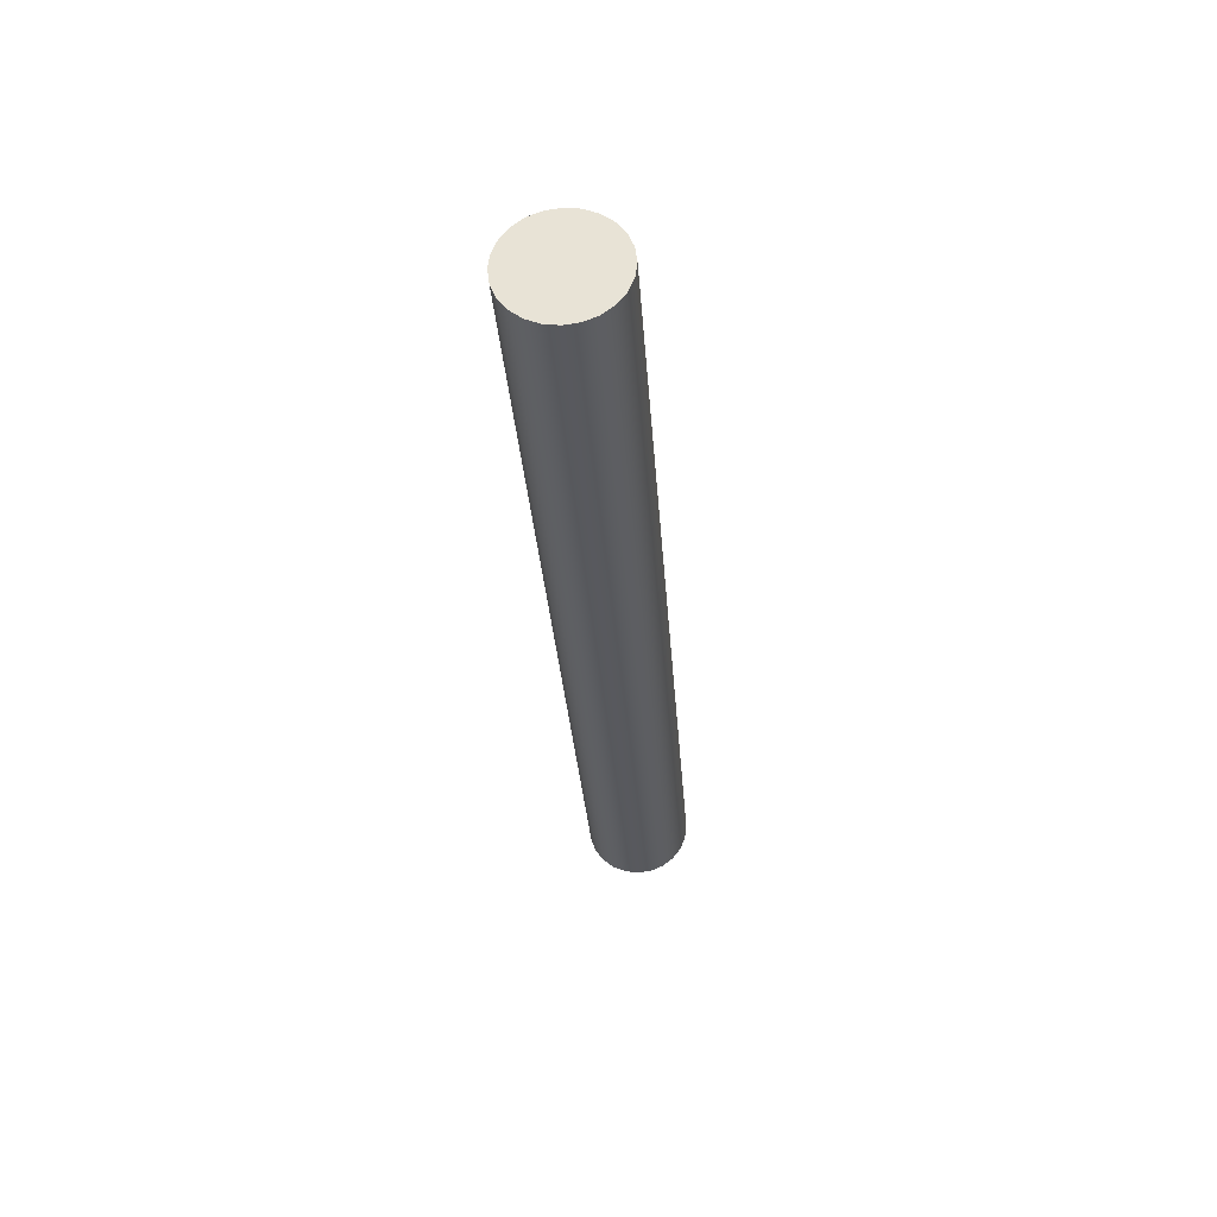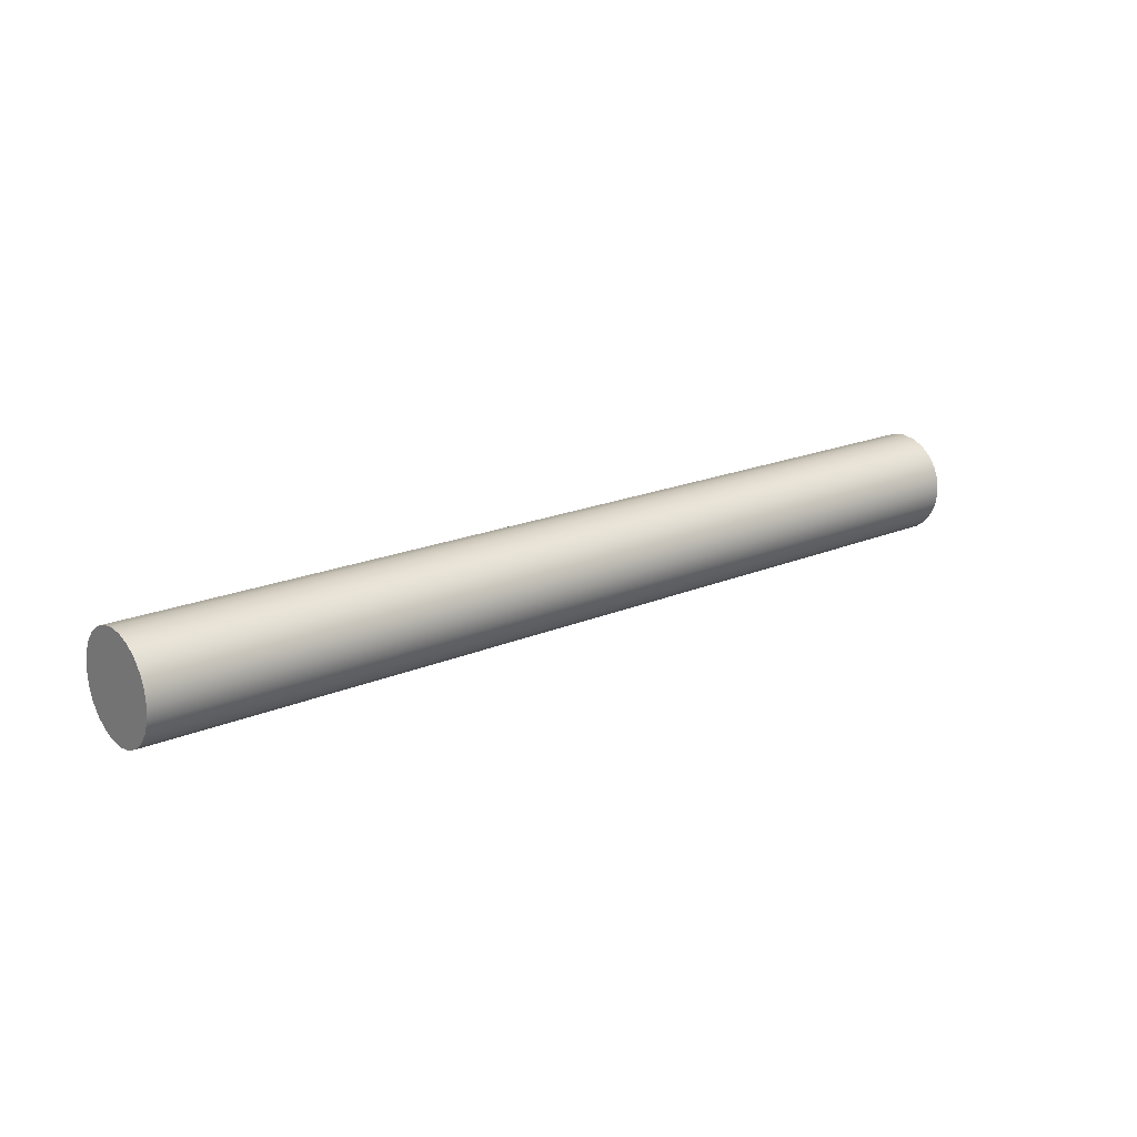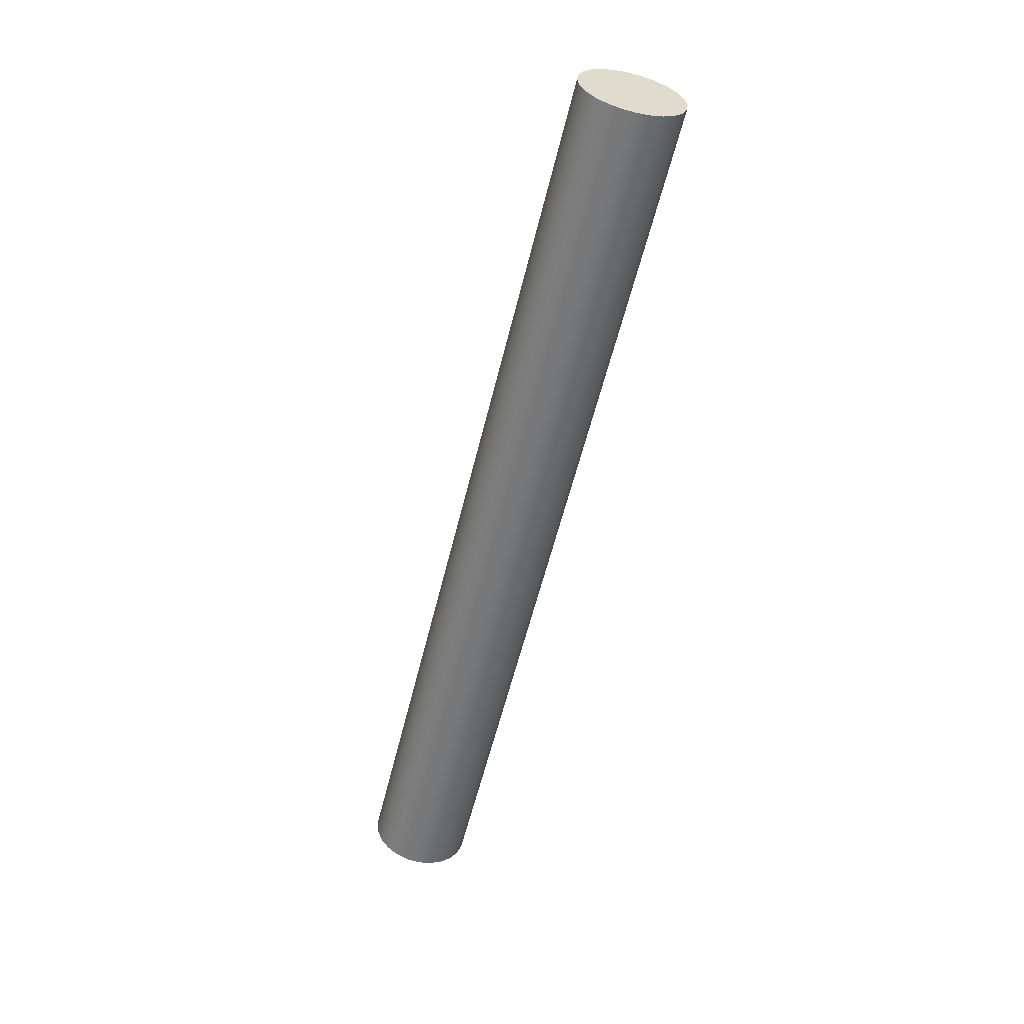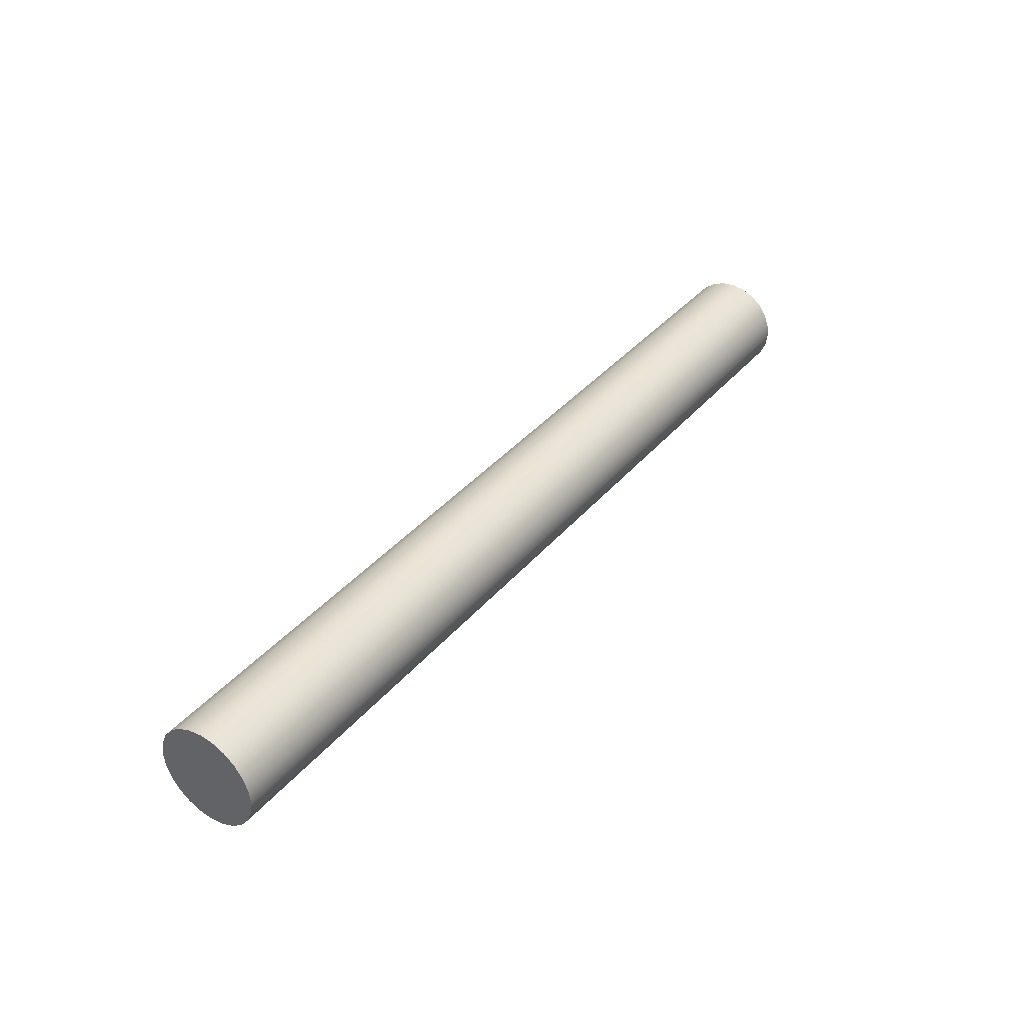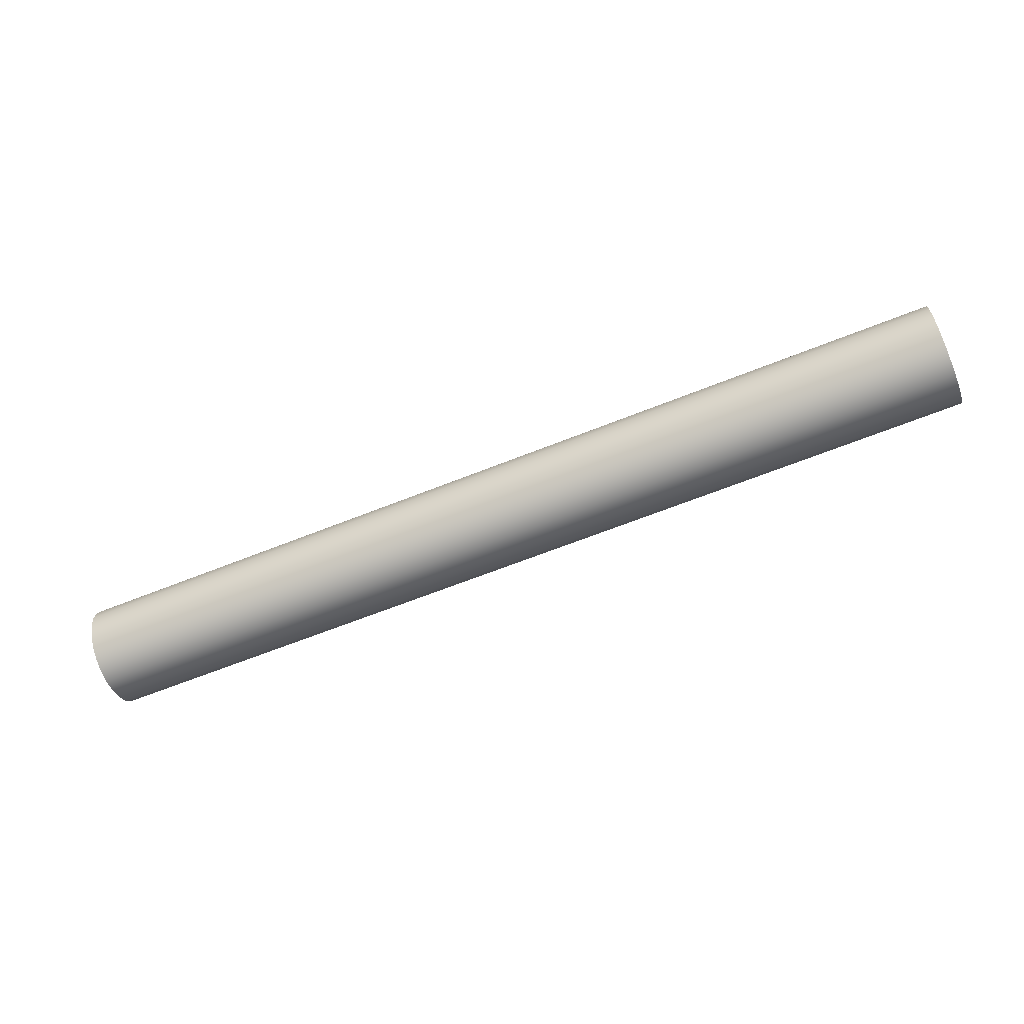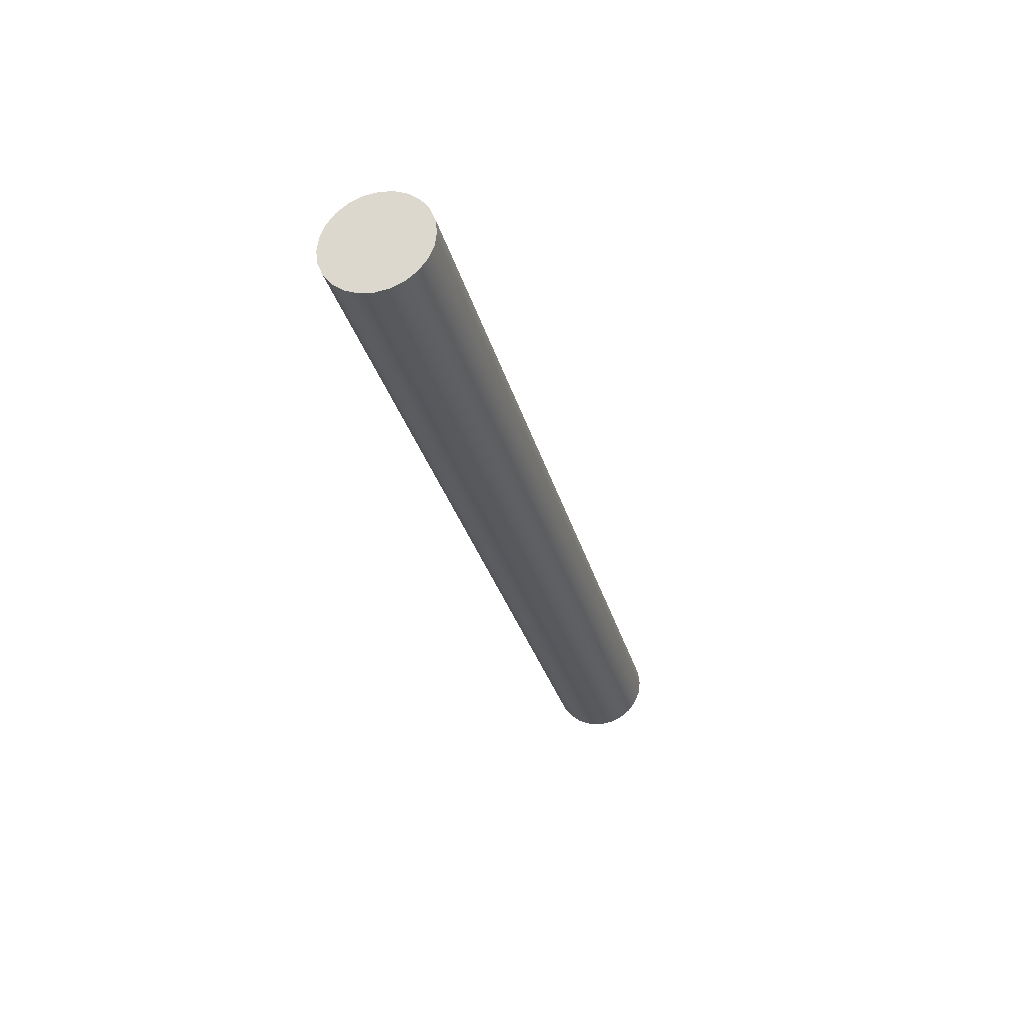
<metadata>
{"format":"obj","ext":"obj","renderer":"f3d","projection":"perspective","resolution":1024,"background":"white","views":[{"elev":-30.4,"azim":-86.1,"up":"+Z"},{"elev":18.8,"azim":140.7,"up":"+Y"},{"elev":-56.7,"azim":76.5,"up":"+Z"},{"elev":37.2,"azim":124.8,"up":"+Y"},{"elev":-63.2,"azim":22.2,"up":"+Z"},{"elev":-29.3,"azim":-76.2,"up":"+Y"}]}
</metadata>
<code>
v 4.5 2.366 14.82
v 4.5 2.301 14.81
v 4.5 2.241 14.78
v 4.5 2.189 14.75
v 4.5 2.149 14.69
v 4.5 2.124 14.63
v 4.5 2.116 14.57
v 4.5 2.124 14.5
v 4.5 2.149 14.44
v 4.5 2.189 14.39
v 4.5 2.241 14.35
v 4.5 2.301 14.33
v 4.5 2.366 14.32
v 4.5 2.431 14.33
v 4.5 2.491 14.35
v 4.5 2.543 14.39
v 4.5 2.582 14.44
v 4.5 2.607 14.5
v 4.5 2.616 14.57
v 4.5 2.607 14.63
v 4.5 2.582 14.69
v 4.5 2.543 14.75
v 4.5 2.491 14.78
v 4.5 2.431 14.81
v 0 2.366 14.82
v 0 2.431 14.81
v 0 2.491 14.78
v 0 2.543 14.75
v 0 2.582 14.69
v 0 2.607 14.63
v 0 2.616 14.57
v 0 2.607 14.5
v 0 2.582 14.44
v 0 2.543 14.39
v 0 2.491 14.35
v 0 2.431 14.33
v 0 2.366 14.32
v 0 2.301 14.33
v 0 2.241 14.35
v 0 2.189 14.39
v 0 2.149 14.44
v 0 2.124 14.5
v 0 2.116 14.57
v 0 2.124 14.63
v 0 2.149 14.69
v 0 2.189 14.75
v 0 2.241 14.78
v 0 2.301 14.81
v 4.5 2.366 14.82
v 4.5 2.431 14.81
v 4.5 2.491 14.78
v 4.5 2.543 14.75
v 4.5 2.582 14.69
v 4.5 2.607 14.63
v 4.5 2.616 14.57
v 4.5 2.607 14.5
v 4.5 2.582 14.44
v 4.5 2.543 14.39
v 4.5 2.491 14.35
v 4.5 2.431 14.33
v 4.5 2.366 14.32
v 4.5 2.301 14.33
v 4.5 2.241 14.35
v 4.5 2.189 14.39
v 4.5 2.149 14.44
v 4.5 2.124 14.5
v 4.5 2.116 14.57
v 4.5 2.124 14.63
v 4.5 2.149 14.69
v 4.5 2.189 14.75
v 4.5 2.241 14.78
v 4.5 2.301 14.81
v 0 2.366 14.82
v 0 2.301 14.81
v 0 2.241 14.78
v 0 2.189 14.75
v 0 2.149 14.69
v 0 2.124 14.63
v 0 2.116 14.57
v 0 2.124 14.5
v 0 2.149 14.44
v 0 2.189 14.39
v 0 2.241 14.35
v 0 2.301 14.33
v 0 2.366 14.32
v 0 2.431 14.33
v 0 2.491 14.35
v 0 2.543 14.39
v 0 2.582 14.44
v 0 2.607 14.5
v 0 2.616 14.57
v 0 2.607 14.63
v 0 2.582 14.69
v 0 2.543 14.75
v 0 2.491 14.78
v 0 2.431 14.81
v 0 2.366 14.82
v 4.5 2.366 14.82
f 2 12 1
f 1 12 13
f 1 13 24
f 24 13 14
f 24 14 23
f 23 14 15
f 23 15 22
f 22 15 16
f 22 16 21
f 21 16 17
f 21 17 20
f 20 17 18
f 20 18 19
f 12 2 11
f 11 2 3
f 11 3 10
f 10 3 4
f 10 4 9
f 9 4 5
f 9 5 8
f 8 5 6
f 8 6 7
f 26 36 25
f 25 36 37
f 25 37 48
f 48 37 38
f 48 38 47
f 47 38 39
f 47 39 46
f 46 39 40
f 46 40 45
f 45 40 41
f 45 41 44
f 44 41 42
f 44 42 43
f 36 26 35
f 35 26 27
f 35 27 34
f 34 27 28
f 34 28 33
f 33 28 29
f 33 29 32
f 32 29 30
f 32 30 31
f 50 96 49
f 49 96 97
f 98 73 72
f 72 73 74
f 72 74 71
f 71 74 75
f 71 75 70
f 70 75 76
f 70 76 69
f 69 76 77
f 69 77 68
f 68 77 78
f 68 78 67
f 67 78 79
f 67 79 66
f 66 79 80
f 66 80 65
f 65 80 81
f 65 81 64
f 64 81 82
f 64 82 63
f 63 82 83
f 63 83 62
f 62 83 84
f 62 84 61
f 61 84 85
f 61 85 60
f 60 85 86
f 60 86 59
f 59 86 87
f 59 87 58
f 58 87 88
f 58 88 57
f 57 88 89
f 57 89 56
f 56 89 90
f 56 90 55
f 55 90 91
f 55 91 54
f 54 91 92
f 54 92 53
f 53 92 93
f 53 93 52
f 52 93 94
f 52 94 51
f 51 94 95
f 51 95 50
f 50 95 96

</code>
